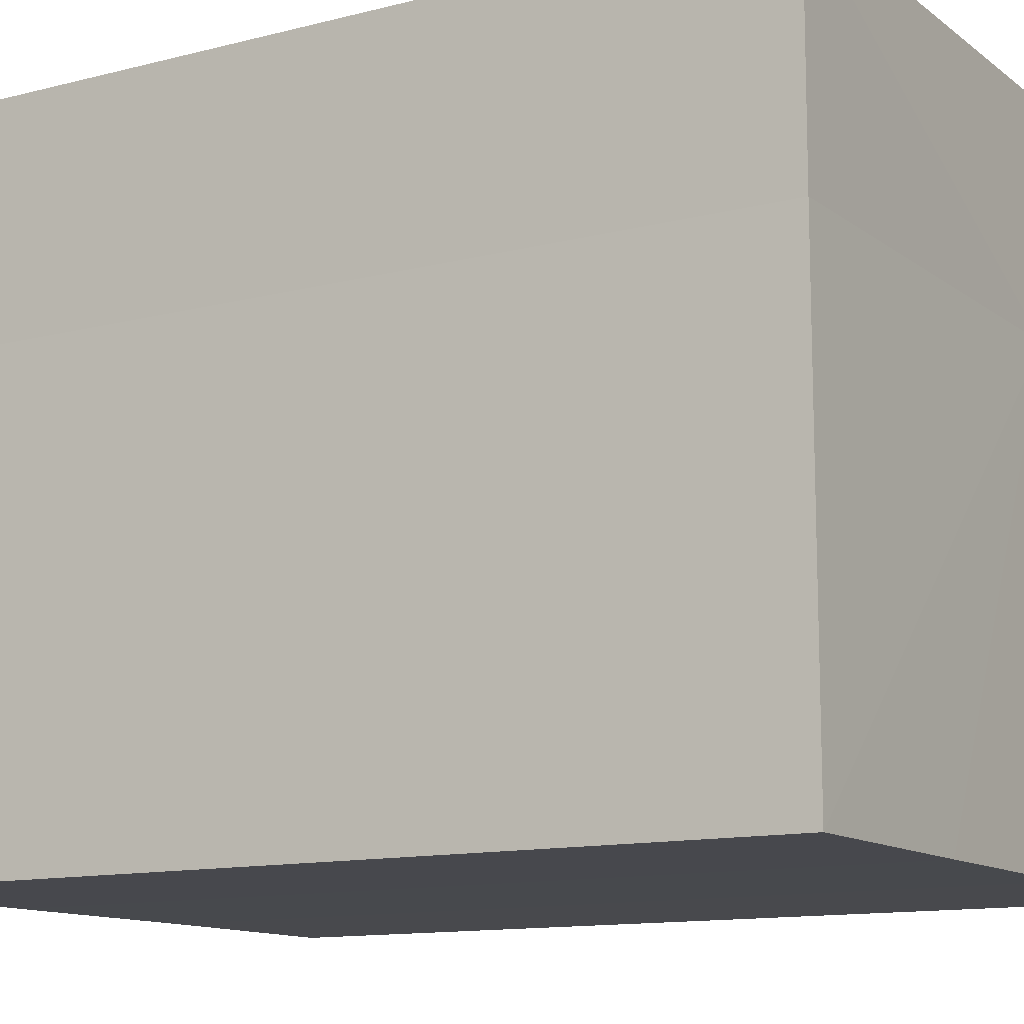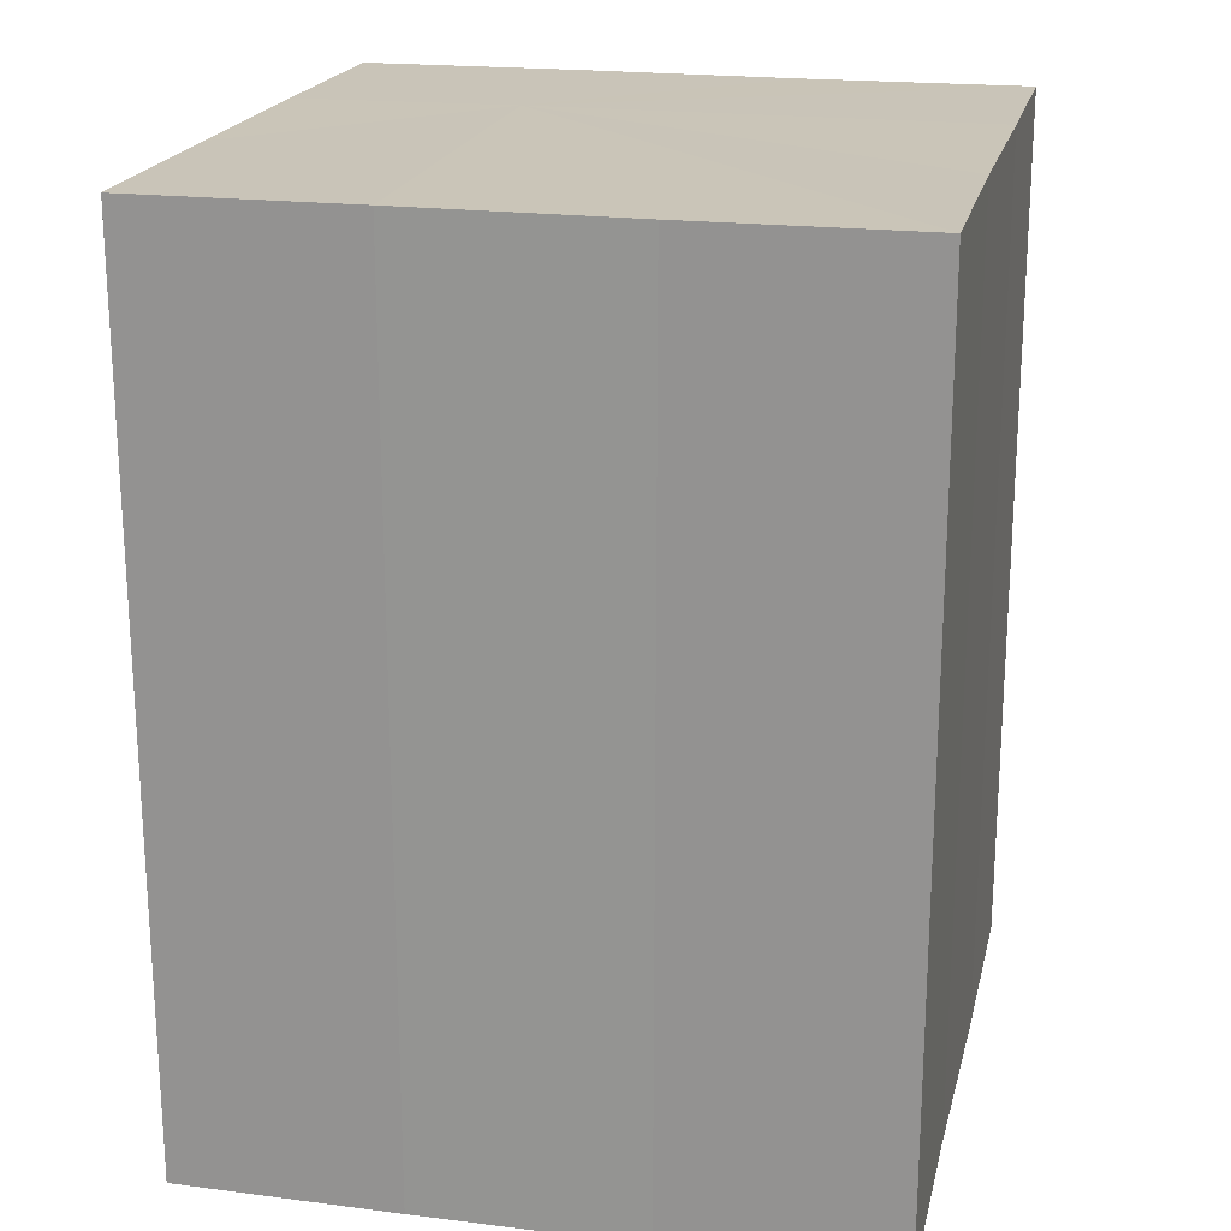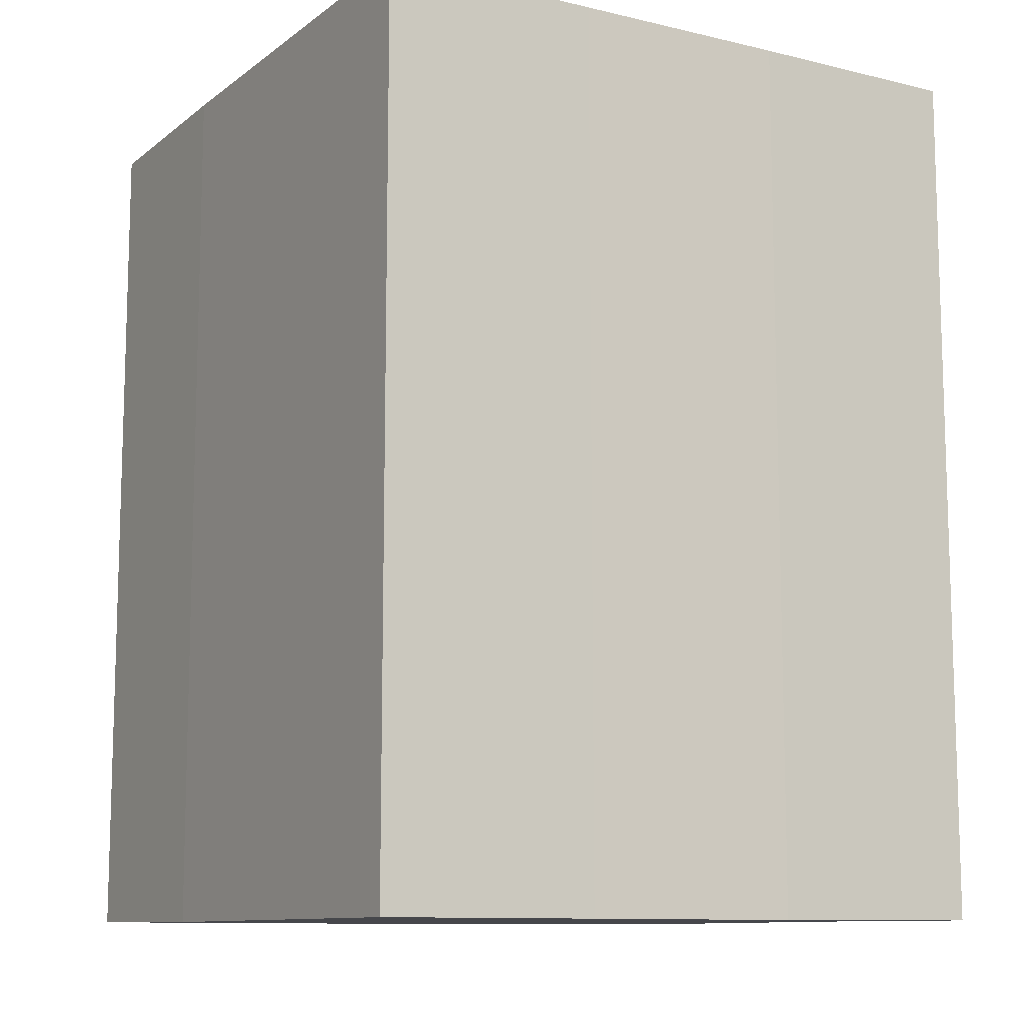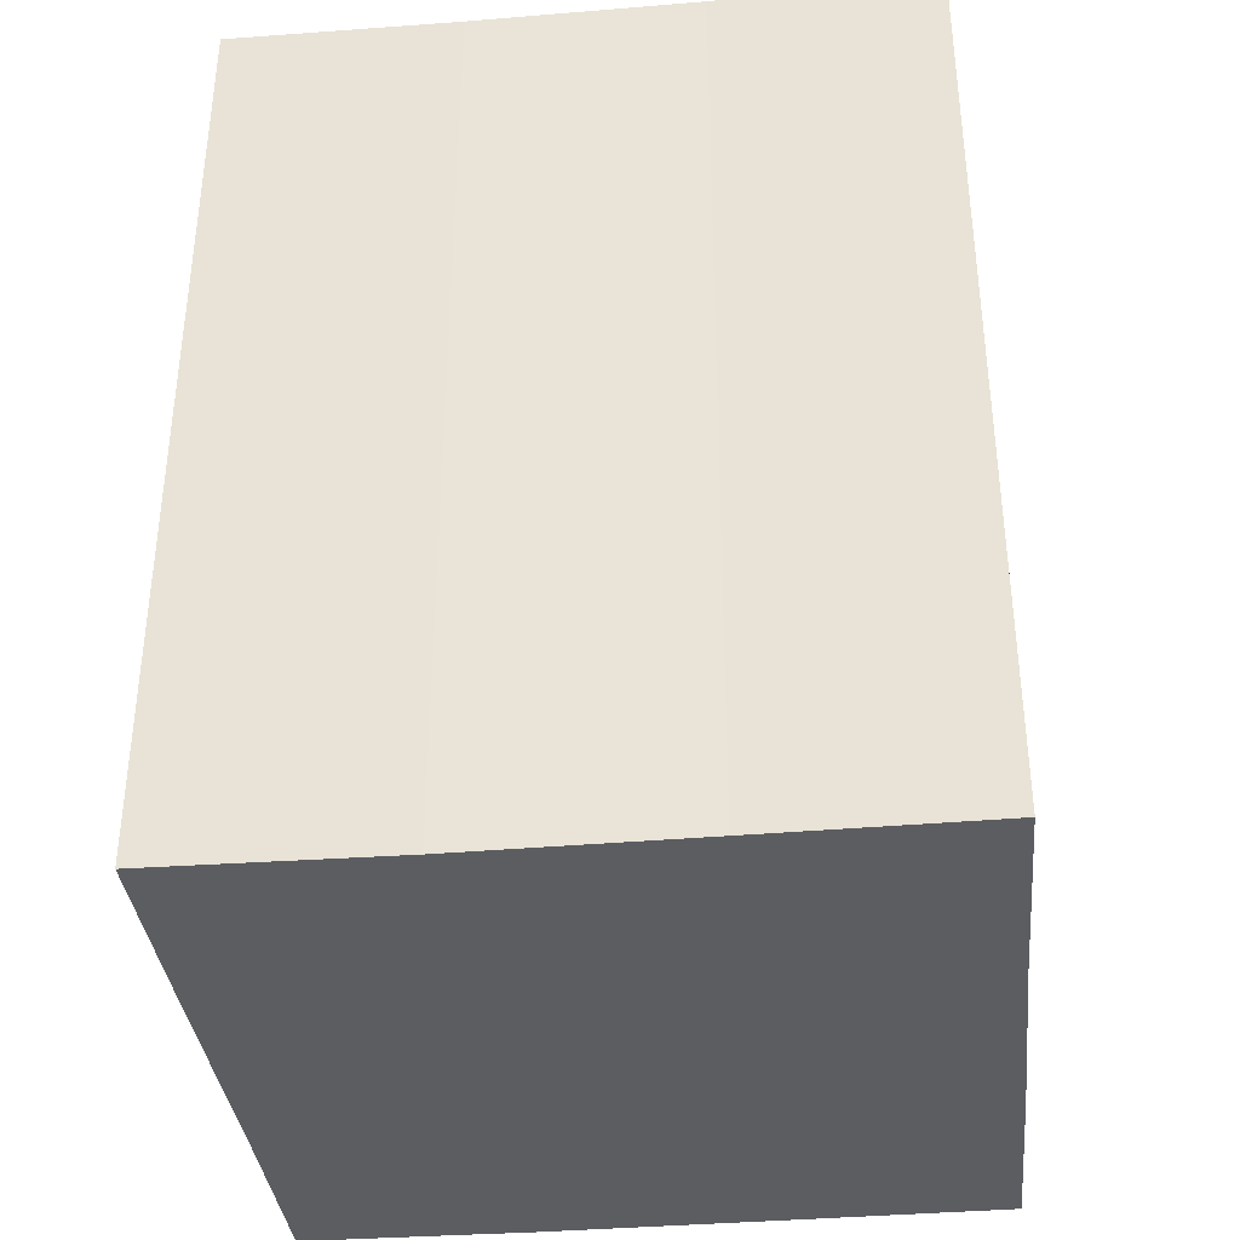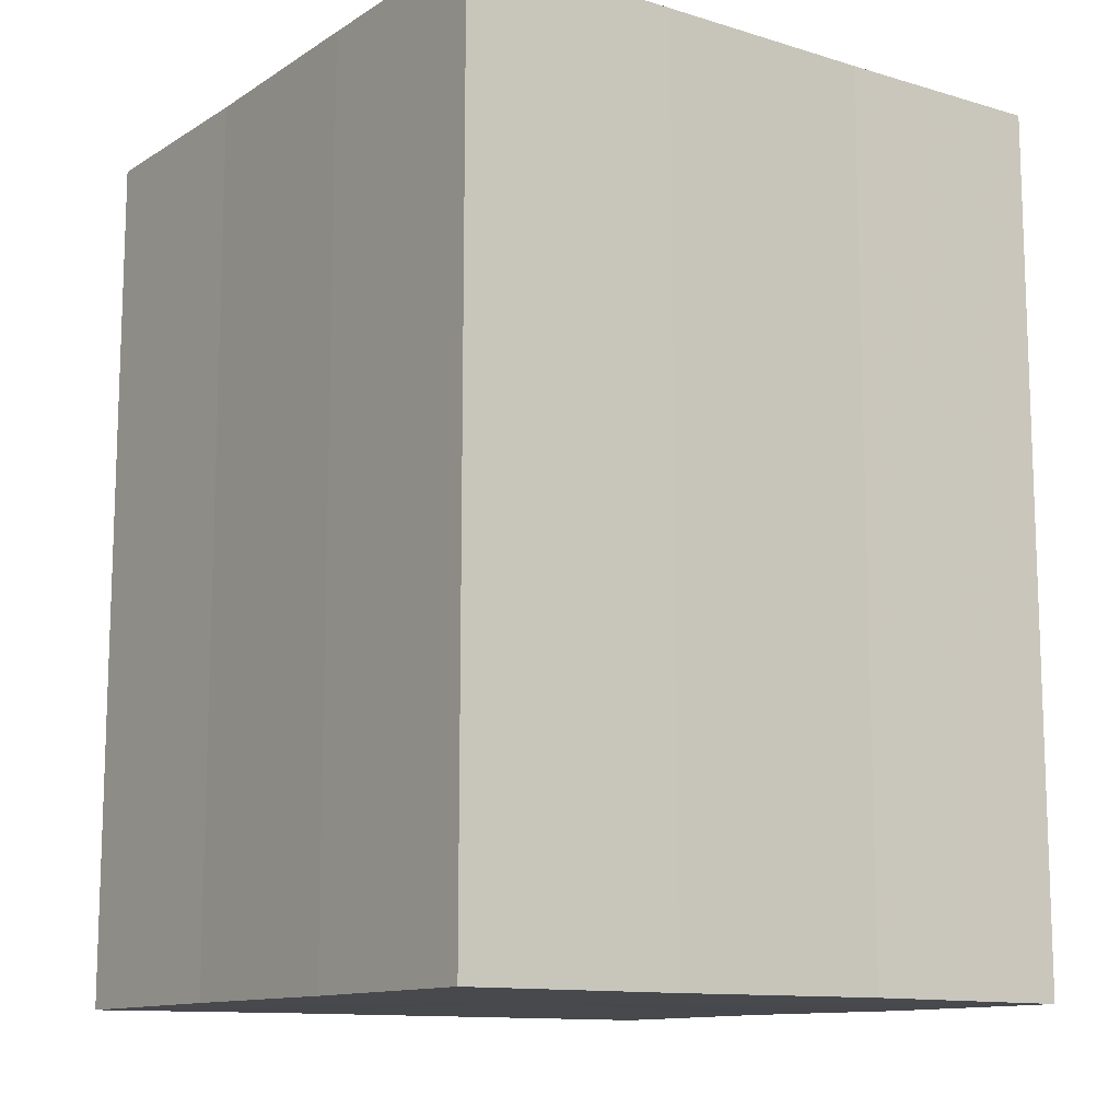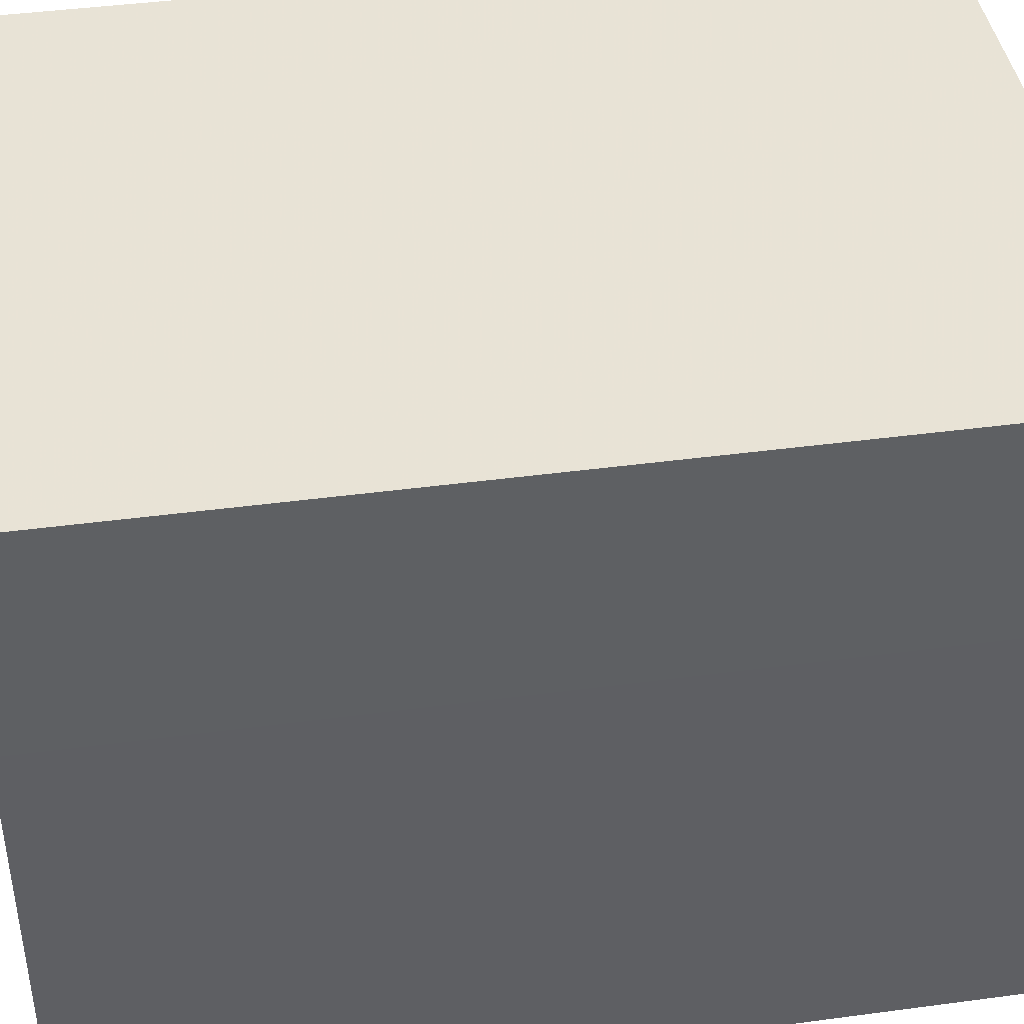
<metadata>
{"format":"obj","ext":"obj","renderer":"f3d","projection":"perspective","resolution":1024,"background":"white","views":[{"elev":-12.3,"azim":-58.6,"up":"+Y"},{"elev":20.3,"azim":-77.2,"up":"+Z"},{"elev":-10.7,"azim":149.4,"up":"+Z"},{"elev":-36.3,"azim":96.0,"up":"+Z"},{"elev":-12.1,"azim":144.7,"up":"+Z"},{"elev":41.9,"azim":80.8,"up":"+Y"}]}
</metadata>
<code>
o 9084
v 2247 1879 15.32
v 2247 1879 15.32
v 2247 1879 15.36
v 2247 1879 15.32
v 2247 1879 15.36
v 2247 1879 15.32
v 2247 1879 15.36
v 2247 1879 15.32
v 2247 1879 15.36
v 2247 1879 15.32
v 2247 1879 15.36
v 2247 1879 15.32
v 2247 1879 15.36
v 2247 1879 15.32
v 2247 1879 15.32
v 2247 1879 15.32
v 2247 1879 15.32
v 2247 1879 15.32
v 2247 1879 15.32
v 2247 1879 15.32
v 2247 1879 15.36
v 2247 1879 15.36
v 2247 1879 15.32
v 2247 1879 15.36
v 2247 1879 15.32
v 2247 1879 15.32
v 2247 1879 15.36
v 2247 1879 15.32
v 2247 1879 15.32
v 2247 1879 15.32
v 2247 1879 15.32
v 2247 1879 15.32
v 2247 1879 15.32
v 2247 1879 15.36
v 2247 1879 15.36
v 2247 1879 15.36
v 2247 1879 15.36
v 2247 1879 15.36
v 2247 1879 15.32
v 2247 1879 15.36
v 2247 1879 15.32
v 2247 1879 15.36
v 2247 1879 15.32
v 2247 1879 15.36
v 2247 1879 15.32
v 2247 1879 15.32
v 2247 1879 15.32
v 2247 1879 15.32
v 2247 1879 15.32
v 2247 1879 15.32
v 2247 1879 15.36
v 2247 1879 15.32
v 2247 1879 15.36
v 2247 1879 15.32
v 2247 1879 15.36
v 2247 1879 15.32
v 2247 1879 15.36
v 2247 1879 15.32
v 2247 1879 15.36
v 2247 1879 15.32
v 2247 1879 15.36
v 2247 1879 15.36
v 2247 1879 15.36
v 2247 1879 15.36
v 2247 1879 15.36
v 2247 1879 15.36
v 2247 1879 15.36
v 2247 1879 15.36
v 2247 1879 15.36
v 2247 1879 15.36
v 2247 1879 15.36
v 2247 1879 15.36
v 2247 1879 15.36
v 2247 1879 15.36
f 1 2 3
f 4 1 5
f 6 4 7
f 7 8 9
f 9 10 11
f 11 12 13
f 14 12 15
f 14 16 12
f 14 15 17
f 14 18 16
f 14 17 19
f 14 20 18
f 21 19 22
f 14 19 23
f 24 25 21
f 14 23 26
f 27 28 24
f 14 29 20
f 14 30 29
f 14 26 31
f 14 31 30
f 32 33 27
f 34 20 35
f 36 31 37
f 38 39 34
f 40 41 36
f 42 43 38
f 44 45 40
f 46 47 42
f 48 49 44
f 47 50 51
f 50 52 53
f 49 54 55
f 54 56 57
f 33 58 59
f 58 60 61
f 62 63 64
f 62 65 63
f 62 64 66
f 62 67 65
f 62 66 68
f 62 69 67
f 62 68 70
f 62 71 69
f 62 70 72
f 62 73 71
f 62 72 74
f 62 74 73

</code>
